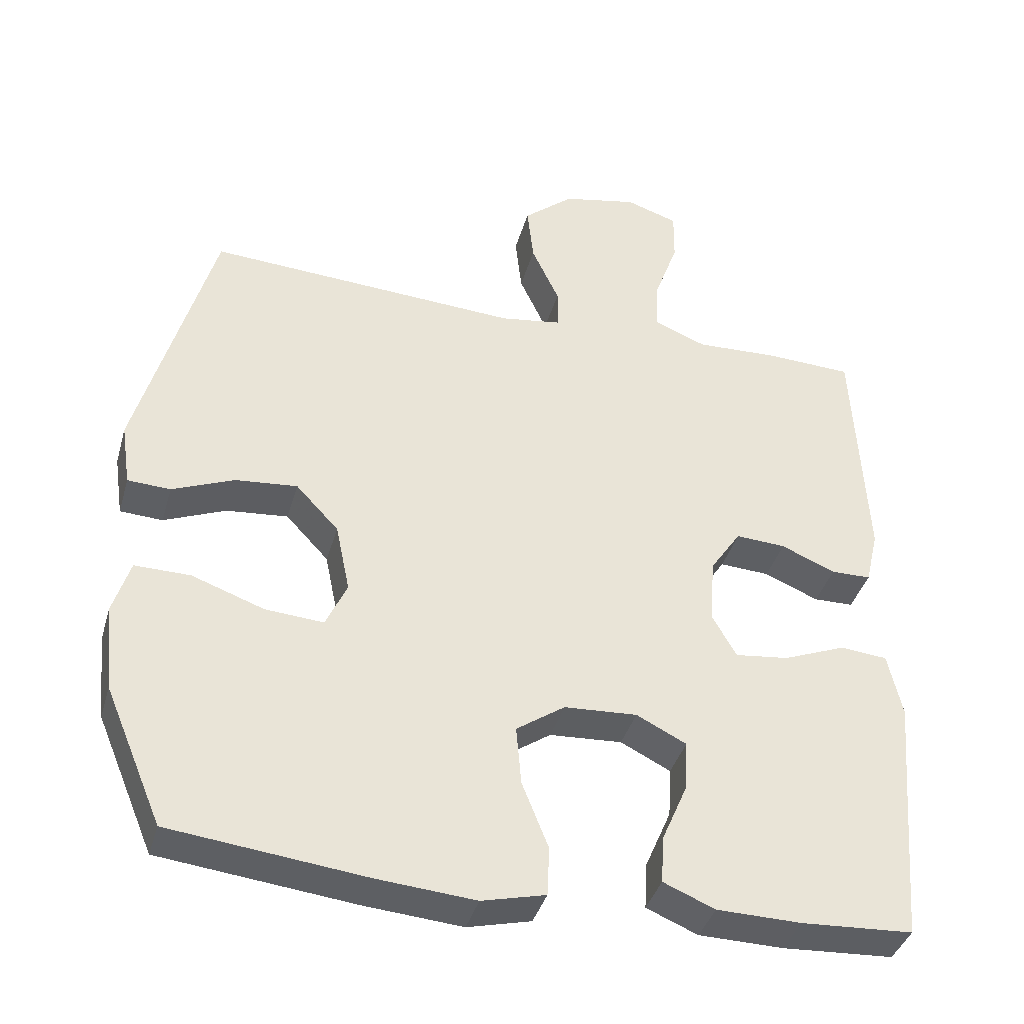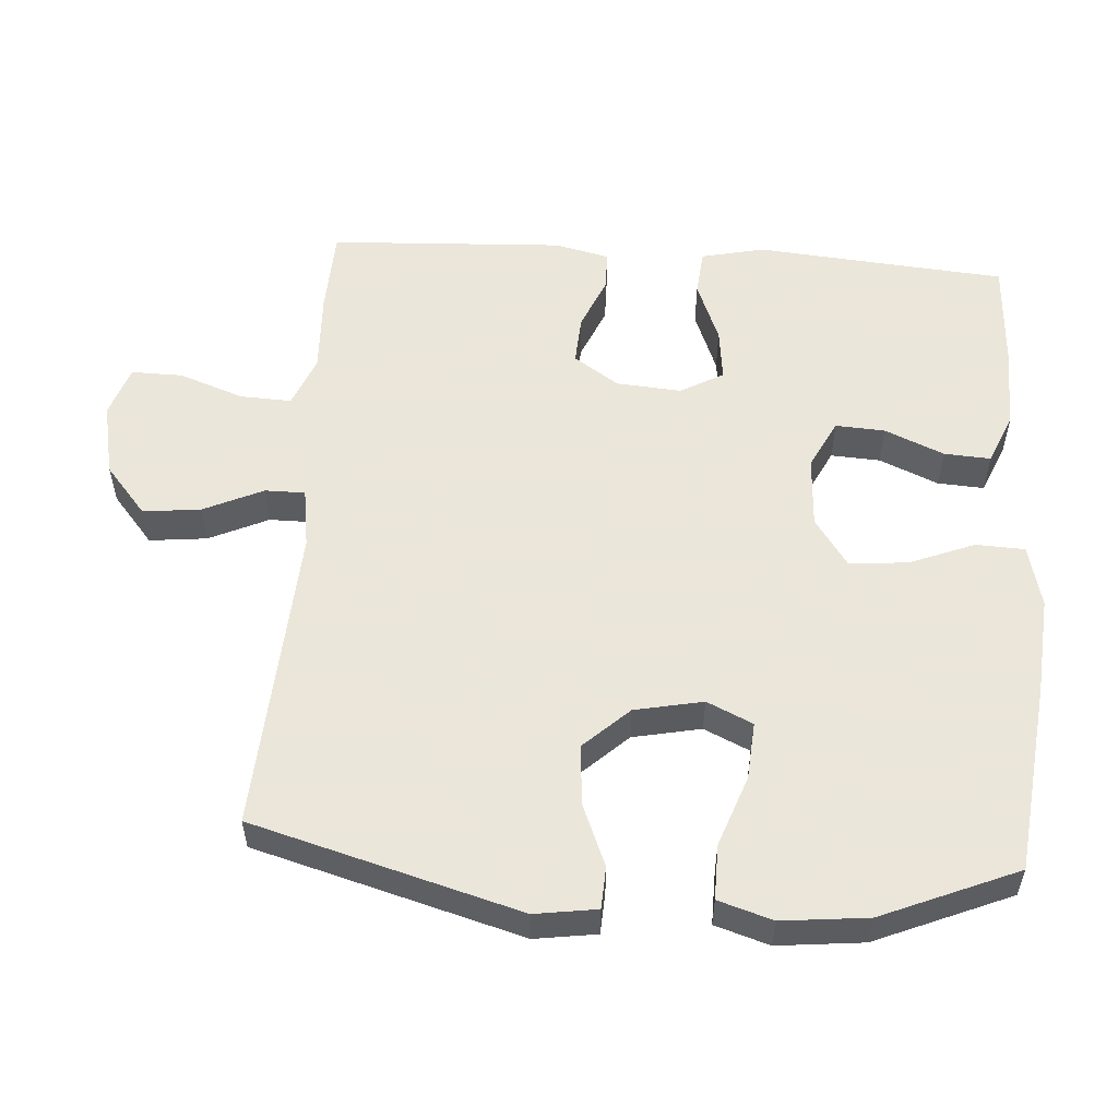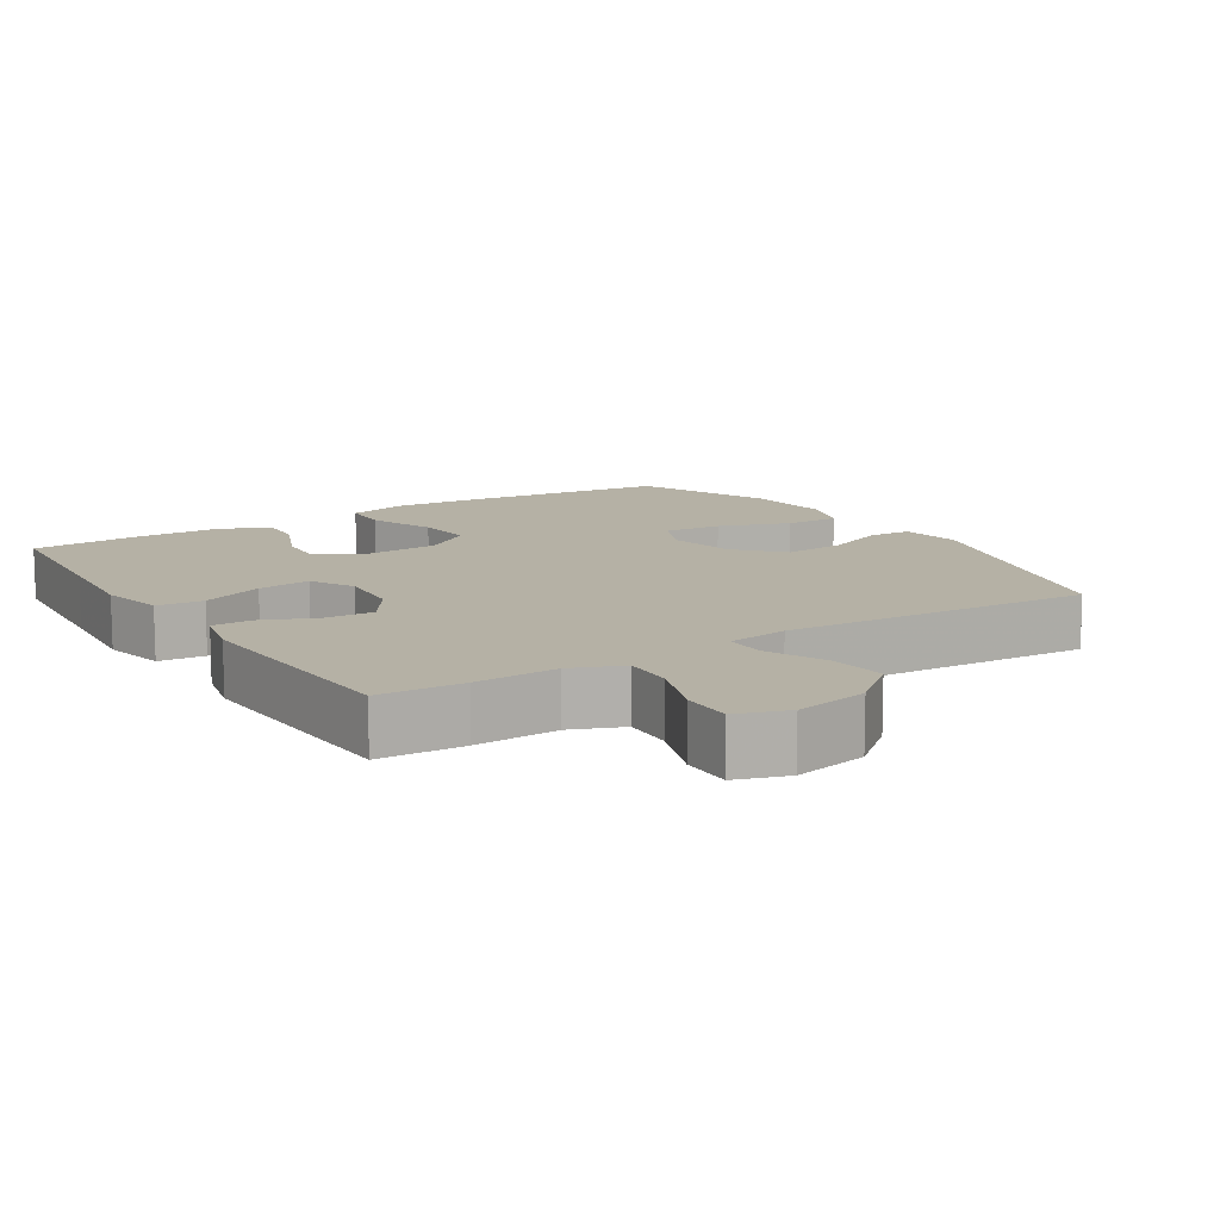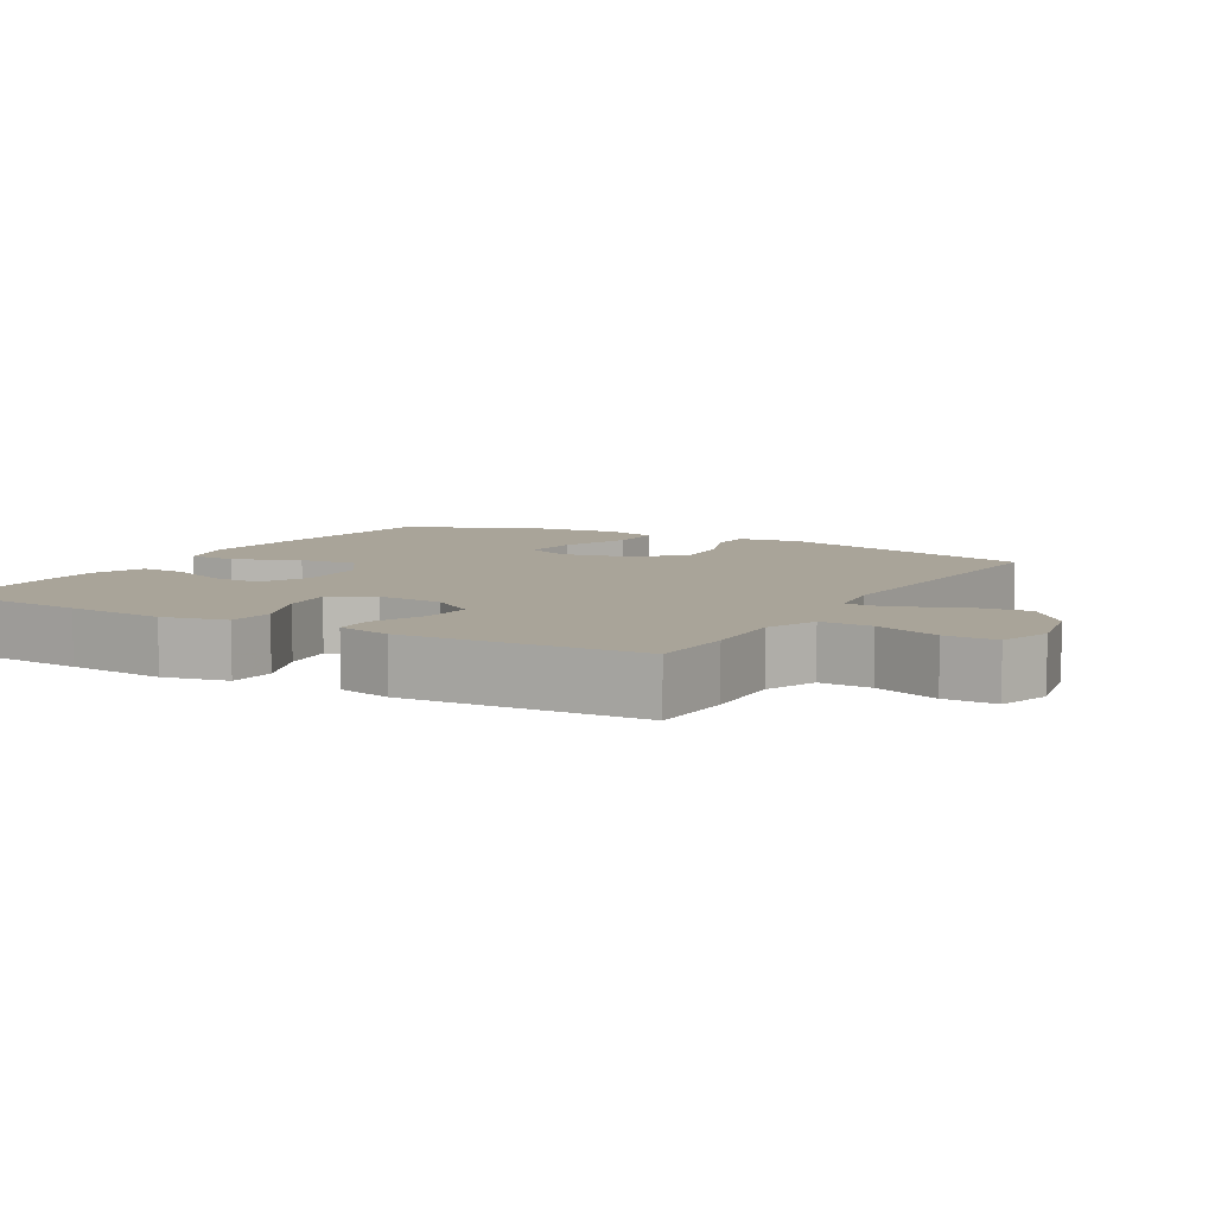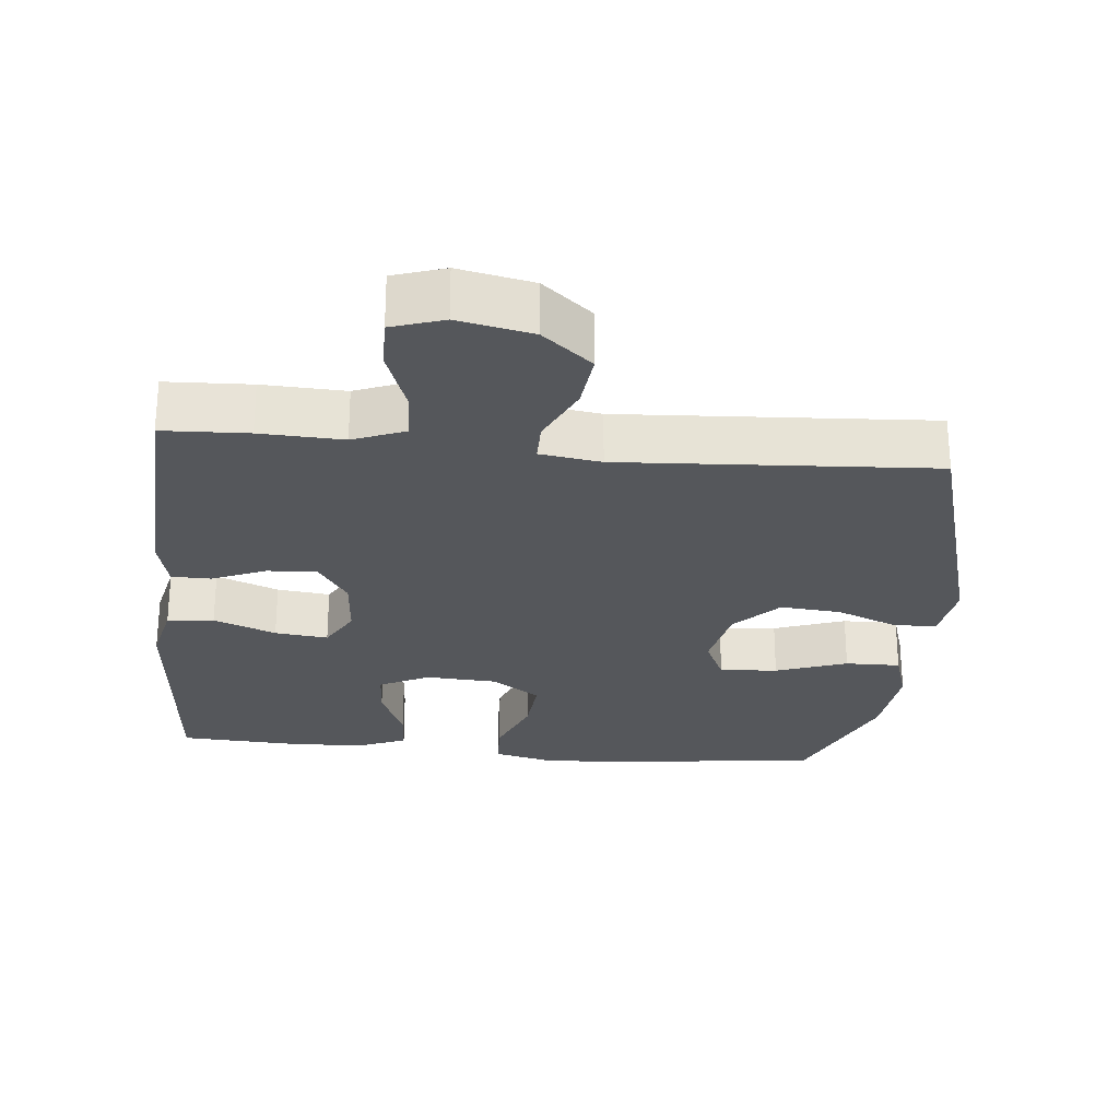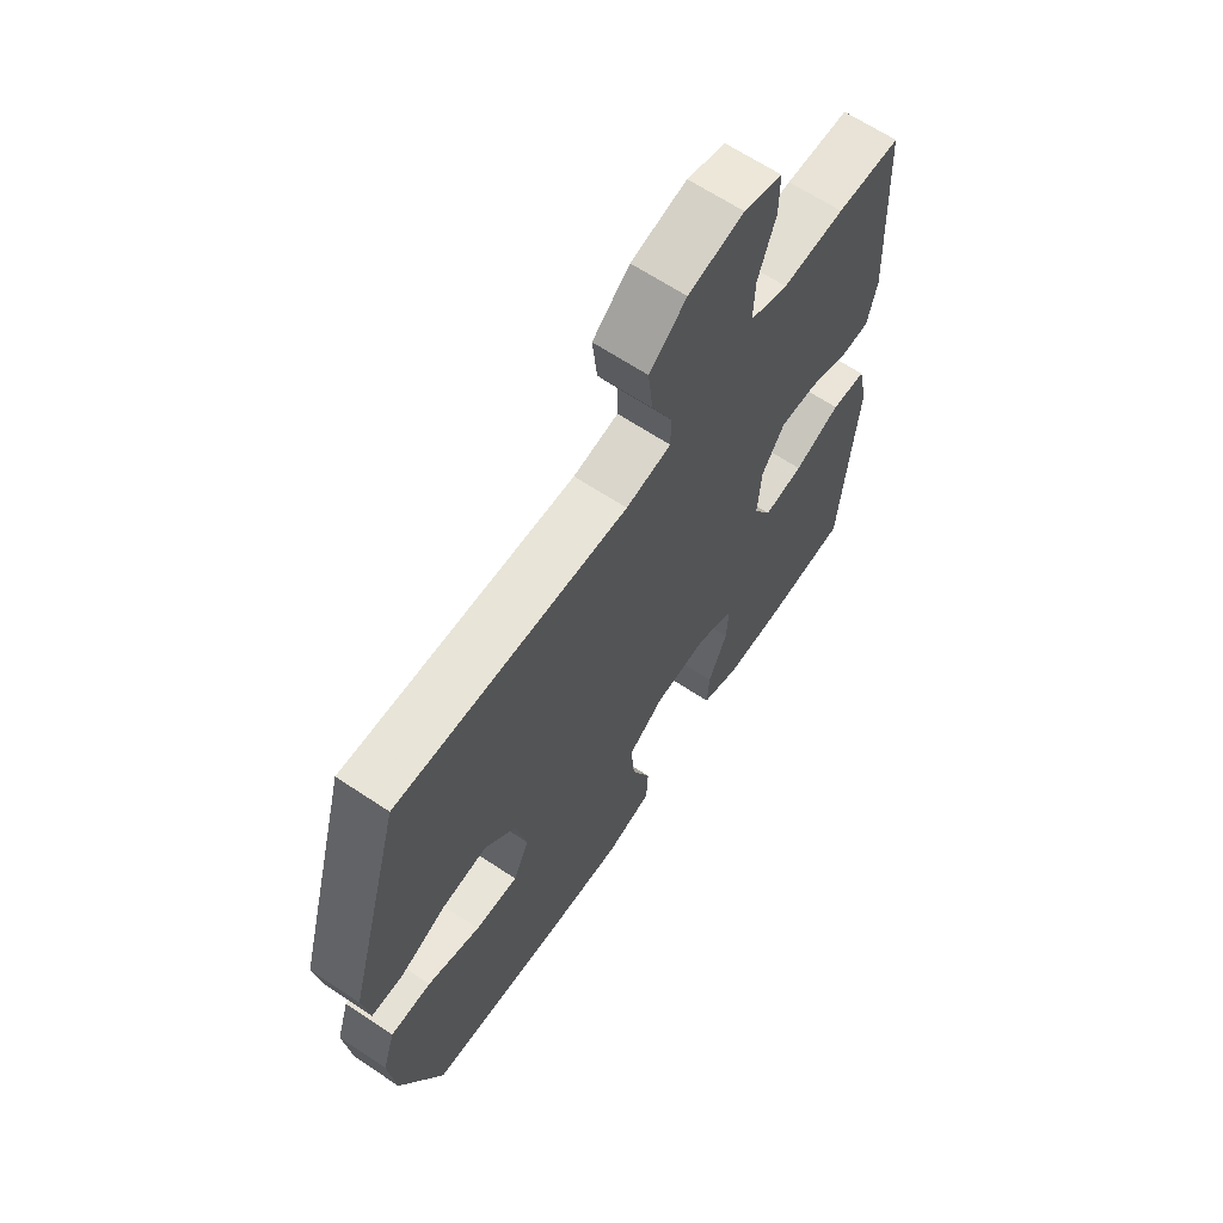
<metadata>
{"format":"obj","ext":"obj","renderer":"f3d","projection":"perspective","resolution":1024,"background":"white","views":[{"elev":-39.0,"azim":164.5,"up":"+Z"},{"elev":55.0,"azim":94.0,"up":"+Y"},{"elev":11.9,"azim":-32.2,"up":"+Y"},{"elev":7.3,"azim":-60.1,"up":"+Y"},{"elev":-26.5,"azim":-5.6,"up":"+Y"},{"elev":65.0,"azim":123.9,"up":"+Z"}]}
</metadata>
<code>
v -0.5 0.07 0.5
v -0.379 0.07 0.505
v -0.262 0.07 0.5
v -0.189 0.07 0.529
v -0.192 0.07 0.602
v -0.225 0.07 0.694
v -0.226 0.07 0.767
v -0.153 0.07 0.791
v -0.048 0.07 0.769
v 0.022 0.07 0.71
v 0.013 0.07 0.628
v -0.026 0.07 0.544
v -0.026 0.07 0.487
v 0.06 0.07 0.474
v 0.5 0.07 0.5
v 0.606 0.07 0.121
v 0.593 0.07 0.033
v 0.533 0.07 0.03
v 0.446 0.07 0.066
v 0.359 0.07 0.074
v 0.299 0.07 0.01
v 0.279 0.07 -0.087
v 0.309 0.07 -0.152
v 0.391 0.07 -0.146
v 0.492 0.07 -0.11
v 0.57 0.07 -0.109
v 0.594 0.07 -0.186
v 0.581 0.07 -0.308
v 0.5 0.07 -0.5
v 0.227 0.07 -0.531
v 0.09 0.07 -0.542
v 0.001 0.07 -0.52
v -0.002 0.07 -0.451
v 0.035 0.07 -0.358
v 0.042 0.07 -0.275
v -0.026 0.07 -0.228
v -0.128 0.07 -0.222
v -0.198 0.07 -0.257
v -0.194 0.07 -0.327
v -0.158 0.07 -0.411
v -0.154 0.07 -0.477
v -0.226 0.07 -0.507
v -0.344 0.07 -0.509
v -0.5 0.07 -0.5
v -0.518 0.07 -0.284
v -0.53 0.07 -0.145
v -0.51 0.07 -0.055
v -0.444 0.07 -0.049
v -0.356 0.07 -0.084
v -0.281 0.07 -0.093
v -0.247 0.07 -0.032
v -0.254 0.07 0.06
v -0.297 0.07 0.124
v -0.367 0.07 0.12
v -0.443 0.07 0.088
v -0.499 0.07 0.089
v -0.517 0.07 0.166
v -0.5 0 0.5
v -0.379 0 0.505
v -0.262 0 0.5
v -0.189 0 0.529
v -0.192 0 0.602
v -0.225 0 0.694
v -0.226 0 0.767
v -0.153 0 0.791
v -0.048 0 0.769
v 0.022 0 0.71
v 0.013 0 0.628
v -0.026 0 0.544
v -0.026 0 0.487
v 0.06 0 0.474
v 0.5 0 0.5
v 0.606 0 0.121
v 0.593 0 0.033
v 0.533 0 0.03
v 0.446 0 0.066
v 0.359 0 0.074
v 0.299 0 0.01
v 0.279 0 -0.087
v 0.309 0 -0.152
v 0.391 0 -0.146
v 0.492 0 -0.11
v 0.57 0 -0.109
v 0.594 0 -0.186
v 0.581 0 -0.308
v 0.5 0 -0.5
v 0.227 0 -0.531
v 0.09 0 -0.542
v 0.001 0 -0.52
v -0.002 0 -0.451
v 0.035 0 -0.358
v 0.042 0 -0.275
v -0.026 0 -0.228
v -0.128 0 -0.222
v -0.198 0 -0.257
v -0.194 0 -0.327
v -0.158 0 -0.411
v -0.154 0 -0.477
v -0.226 0 -0.507
v -0.344 0 -0.509
v -0.5 0 -0.5
v -0.518 0 -0.284
v -0.53 0 -0.145
v -0.51 0 -0.055
v -0.444 0 -0.049
v -0.356 0 -0.084
v -0.281 0 -0.093
v -0.247 0 -0.032
v -0.254 0 0.06
v -0.297 0 0.124
v -0.367 0 0.12
v -0.443 0 0.088
v -0.499 0 0.089
v -0.517 0 0.166
f 54 55 56 57
f 53 54 57 1
f 52 53 1 2
f 46 47 48 49
f 45 46 49 50
f 44 45 50
f 43 44 50 51
f 39 40 41 42
f 38 39 42 43
f 31 32 33 34
f 31 34 35
f 30 31 35
f 29 30 35
f 28 29 35 36
f 24 25 26 27
f 23 24 27 28
f 16 17 18 19
f 14 15 16 19
f 13 14 19 20
f 9 10 11 12
f 9 12 13
f 8 9 13
f 5 6 7 8
f 4 5 8 13
f 3 4 13 20
f 52 2 3 20
f 38 43 51
f 37 38 51 52
f 36 37 52 20
f 23 28 36
f 22 23 36
f 21 22 36
f 20 21 36
f 114 113 112 111
f 58 114 111 110
f 59 58 110 109
f 106 105 104 103
f 107 106 103 102
f 107 102 101
f 108 107 101 100
f 99 98 97 96
f 100 99 96 95
f 91 90 89 88
f 92 91 88
f 92 88 87
f 92 87 86
f 93 92 86 85
f 84 83 82 81
f 85 84 81 80
f 76 75 74 73
f 76 73 72 71
f 77 76 71 70
f 69 68 67 66
f 70 69 66
f 70 66 65
f 65 64 63 62
f 70 65 62 61
f 77 70 61 60
f 77 60 59 109
f 108 100 95
f 109 108 95 94
f 77 109 94 93
f 93 85 80
f 93 80 79
f 93 79 78
f 93 78 77
f 1 58 59 2
f 2 59 60 3
f 3 60 61 4
f 4 61 62 5
f 5 62 63 6
f 6 63 64 7
f 7 64 65 8
f 8 65 66 9
f 9 66 67 10
f 10 67 68 11
f 11 68 69 12
f 12 69 70 13
f 13 70 71 14
f 14 71 72 15
f 15 72 73 16
f 16 73 74 17
f 17 74 75 18
f 18 75 76 19
f 19 76 77 20
f 20 77 78 21
f 21 78 79 22
f 22 79 80 23
f 23 80 81 24
f 24 81 82 25
f 25 82 83 26
f 26 83 84 27
f 27 84 85 28
f 28 85 86 29
f 29 86 87 30
f 30 87 88 31
f 31 88 89 32
f 32 89 90 33
f 33 90 91 34
f 34 91 92 35
f 35 92 93 36
f 36 93 94 37
f 37 94 95 38
f 38 95 96 39
f 39 96 97 40
f 40 97 98 41
f 41 98 99 42
f 42 99 100 43
f 43 100 101 44
f 44 101 102 45
f 45 102 103 46
f 46 103 104 47
f 47 104 105 48
f 48 105 106 49
f 49 106 107 50
f 50 107 108 51
f 51 108 109 52
f 52 109 110 53
f 53 110 111 54
f 54 111 112 55
f 55 112 113 56
f 56 113 114 57
f 57 114 58 1

</code>
